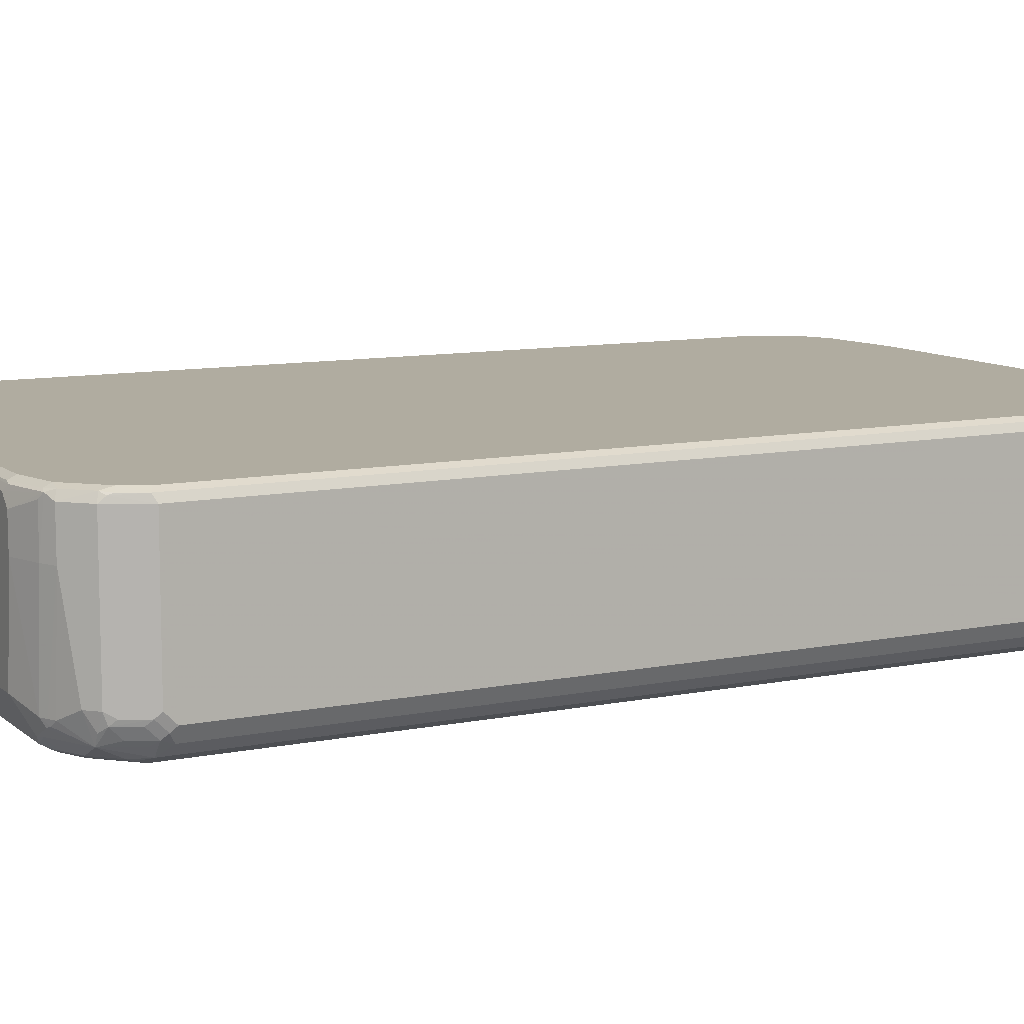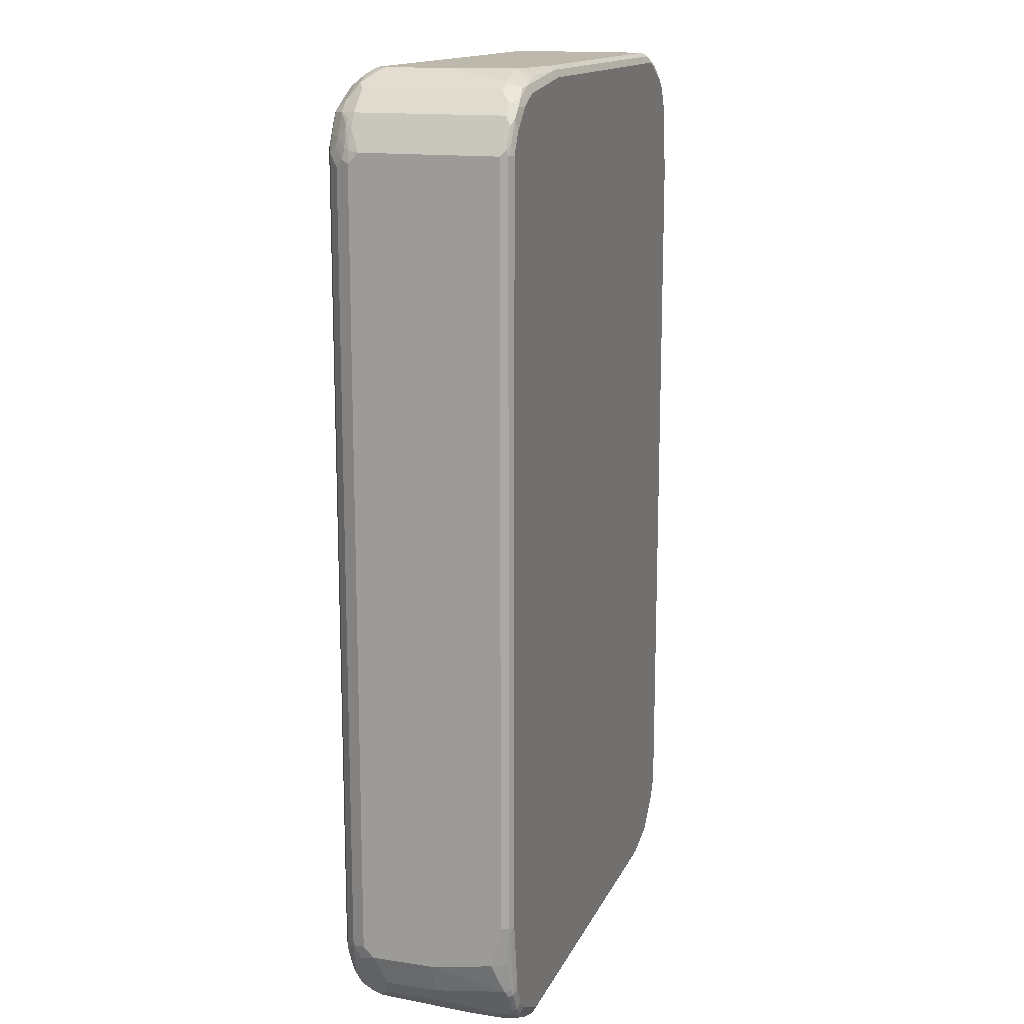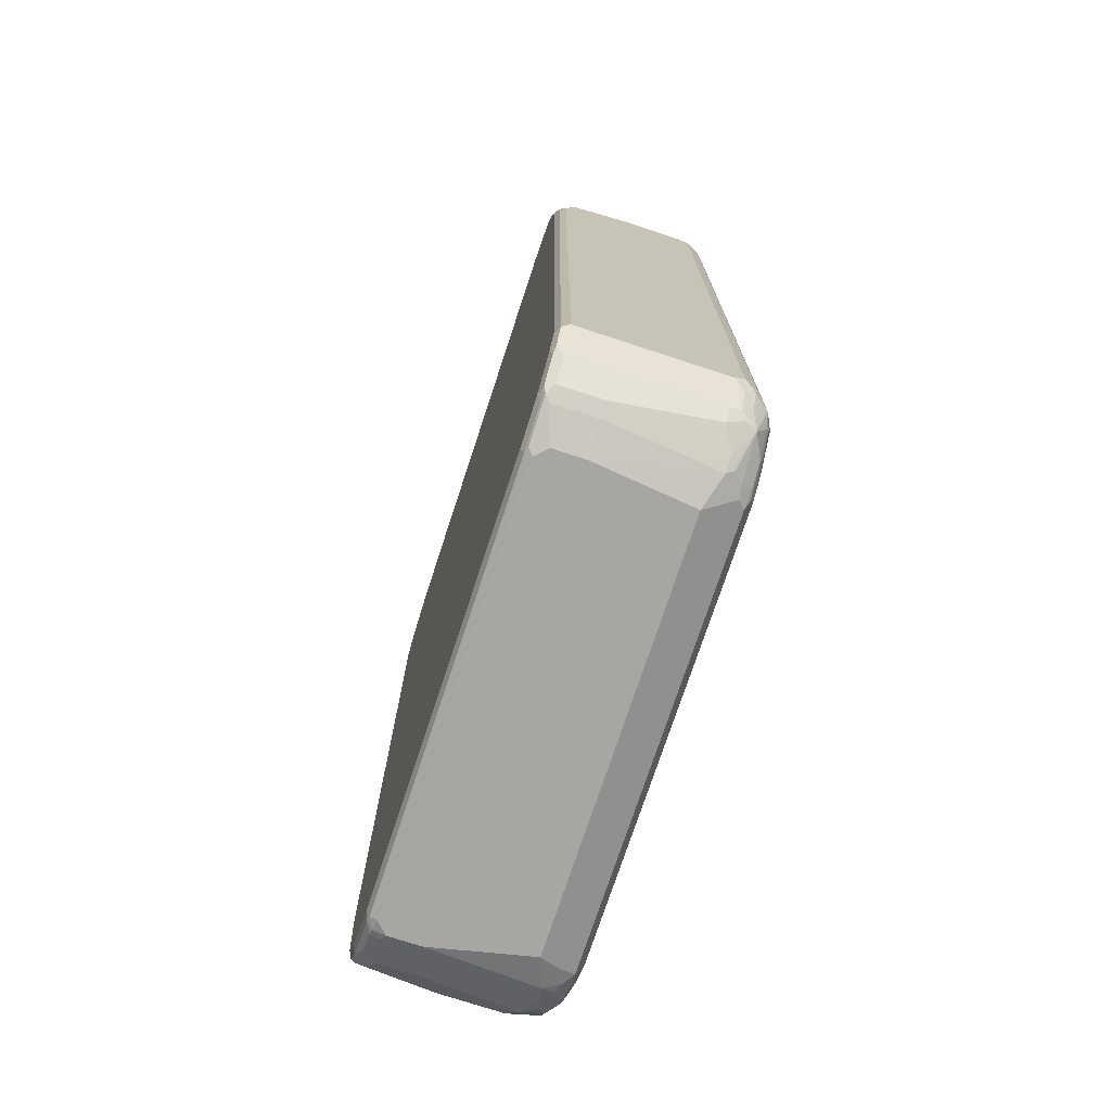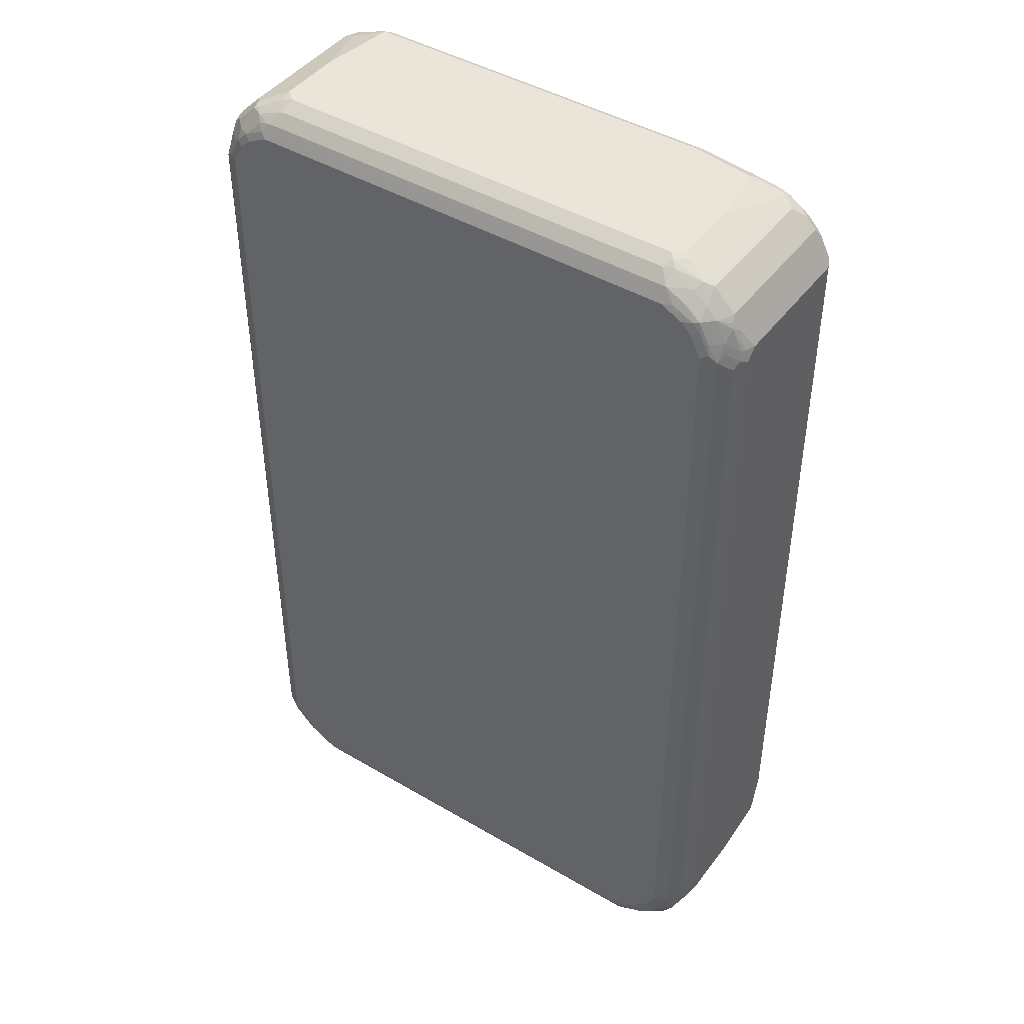
<metadata>
{"format":"obj","ext":"obj","renderer":"f3d","projection":"perspective","resolution":1024,"background":"white","views":[{"elev":9.9,"azim":62.3,"up":"+Z"},{"elev":14.8,"azim":-72.0,"up":"+Y"},{"elev":-74.2,"azim":71.8,"up":"+Y"},{"elev":44.5,"azim":-145.6,"up":"+Y"}]}
</metadata>
<code>
v -0.5394 -0.7319 -0.09629
v -0.5394 -0.7319 0.01925
v -0.5394 -0.7127 -0.1156
v -0.5297 -0.7416 -0.1252
v -0.5105 -0.7801 -0.1445
v -0.5105 -0.7994 -0.1059
v -0.5201 -0.7897 -0.07705
v -0.5394 -0.7127 0.1348
v -0.5201 -0.7897 0.01925
v -0.5201 -0.7704 0.1541
v -0.5265 -0.7191 -0.1413
v -0.5394 0.7319 -0.1156
v -0.4848 -0.793 -0.1573
v -0.488 -0.8154 -0.1413
v -0.4911 -0.8187 -0.1252
v -0.5072 -0.7383 -0.1605
v -0.504 -0.7545 -0.1573
v -0.504 -0.8122 -0.09952
v -0.5072 -0.8154 -0.08346
v -0.5329 -0.7127 0.1477
v -0.5394 -0.6356 0.1541
v -0.5136 -0.8025 0.02566
v -0.5136 -0.7833 0.1605
v -0.5105 -0.7801 0.1686
v -0.5136 -0.7704 0.1669
v -0.5265 0.7255 -0.1413
v -0.5394 0.7512 -0.09629
v -0.5345 0.7536 -0.1156
v -0.5329 0.7383 -0.1284
v -0.4719 -0.7994 -0.1637
v -0.4527 -0.8187 -0.1637
v -0.4527 -0.8379 -0.1445
v -0.4719 -0.8379 -0.1252
v -0.488 -0.8346 -0.1027
v -0.4944 -0.7255 -0.1669
v -0.4815 -0.7319 -0.1734
v -0.4911 -0.7609 -0.1637
v -0.5072 0.7448 -0.1605
v -0.5072 -0.8154 0.01283
v -0.5265 -0.7127 0.1605
v -0.5329 -0.6356 0.1669
v -0.5394 0.7512 0.1541
v -0.4944 -0.8218 0.1605
v -0.5008 -0.7704 0.1734
v -0.5201 -0.6356 0.1734
v -0.5297 -0.6452 0.1686
v -0.4911 -0.8187 0.1686
v -0.5136 0.7576 -0.1477
v -0.5345 0.7609 0.02888
v -0.5201 0.7897 -0.1156
v -0.5136 0.7961 -0.1284
v -0.5297 0.756 -0.1252
v -0.5105 0.7753 -0.1445
v -0.4623 -0.7704 -0.1734
v -0.4142 -0.8379 -0.1637
v -0.4302 -0.8346 -0.1605
v -0.4302 -0.8539 -0.1413
v -0.4238 -0.8089 -0.1734
v -0.4494 -0.8539 -0.122
v -0.4687 -0.8539 0.07063
v -0.4944 0.7576 -0.1669
v -0.4815 0.7512 -0.1734
v -0.4911 0.7753 -0.1637
v -0.488 -0.8346 0.1477
v -0.5329 0.7512 0.1669
v -0.5345 0.7609 0.1637
v -0.4751 -0.841 0.1605
v -0.4719 -0.8379 0.1686
v -0.4815 -0.8089 0.1734
v -0.5201 0.7512 0.1734
v -0.5152 0.7994 0.1637
v -0.5072 0.8154 -0.1156
v -0.5105 0.8043 -0.1252
v -0.4911 0.8138 -0.1445
v -0.4719 0.8138 -0.1637
v -0.3852 -0.8282 -0.1734
v -0.3917 -0.8539 -0.1605
v -0.4142 -0.8572 -0.1445
v -0.4238 -0.8667 -0.1156
v -0.4045 -0.8861 0.07705
v -0.4302 -0.8731 0.07063
v -0.4687 -0.8539 0.1284
v -0.4751 0.7961 -0.1669
v -0.4623 0.7897 -0.1734
v -0.4559 -0.8603 0.1413
v -0.5225 0.7704 0.1686
v -0.4527 -0.8572 0.1589
v -0.4623 -0.8282 0.1734
v -0.3948 -0.8764 0.1686
v -0.5008 0.7897 0.1734
v -0.5032 0.8089 0.1686
v -0.5072 0.8154 0.1541
v -0.4687 0.8539 -0.1156
v -0.4719 0.8331 -0.1445
v -0.4623 0.8114 -0.1686
v -0.443 0.8539 -0.1413
v -0.443 0.8346 -0.1605
v 0.3852 -0.8282 -0.1734
v 0.3788 -0.8539 -0.1605
v -0.366 -0.8861 -0.09629
v -0.3852 -0.8667 -0.1348
v -0.4045 -0.8861 0.1348
v -0.443 0.8089 -0.1734
v -0.4173 -0.8795 0.1413
v -0.4142 -0.8764 0.1589
v -0.3852 -0.8667 0.1734
v -0.4045 -0.8813 0.1565
v -0.3852 -0.8795 0.1669
v 0.366 -0.8795 0.1669
v 0.366 -0.8667 0.1734
v -0.4623 0.8282 0.1734
v -0.484 0.8282 0.1686
v -0.488 0.8346 0.1541
v -0.4687 0.8539 0.1348
v -0.4527 0.862 -0.1252
v -0.4045 0.8539 -0.1605
v -0.4238 0.8306 -0.1686
v -0.4045 0.8282 -0.1734
v -0.4045 0.874 -0.1348
v 0.3917 -0.841 -0.1669
v 0.4238 -0.8089 -0.1734
v 0.4093 -0.8572 -0.1445
v 0.3917 -0.8603 -0.1477
v 0.366 -0.8861 -0.09629
v 0.4093 -0.8379 -0.1637
v -0.3852 -0.8861 0.1541
v 0.3756 -0.8813 0.1637
v 0.4527 -0.862 0.1637
v 0.443 -0.8603 0.1669
v 0.443 -0.8475 0.1734
v -0.4238 0.8475 0.1734
v -0.4687 0.841 0.1669
v -0.4768 0.8379 0.1637
v -0.4478 0.8572 0.1637
v -0.4454 0.862 0.1541
v -0.443 0.8667 0.1348
v -0.4045 0.8861 0.01925
v -0.4527 0.862 0.06741
v -0.4045 0.8861 -0.09629
v -0.4142 0.8813 -0.1059
v -0.3948 0.8813 -0.1252
v 0.4045 0.8539 -0.1605
v 0.4142 0.8379 -0.1686
v -0.3852 0.8731 -0.1413
v 0.4045 0.8282 -0.1734
v 0.4302 -0.8218 -0.1669
v 0.4623 -0.7704 -0.1734
v 0.4647 -0.7897 -0.1686
v 0.4454 -0.8089 -0.1686
v 0.4302 -0.8603 -0.1284
v 0.4864 -0.8187 -0.1445
v 0.4238 -0.8667 -0.1156
v 0.3852 -0.8861 0.07705
v 0.4478 -0.8187 -0.1637
v 0.366 -0.8861 0.1541
v 0.3852 -0.8861 0.1348
v 0.443 -0.8667 0.1541
v 0.443 -0.8667 0.07705
v 0.4687 -0.8539 0.07705
v 0.4687 -0.8539 0.1541
v 0.4623 -0.8499 0.1686
v 0.4623 -0.8282 0.1734
v -0.4302 0.8603 0.1669
v -0.2697 0.8667 0.1734
v -0.3917 0.8795 0.1477
v -0.3852 0.8861 0.1348
v -0.3852 0.8861 -0.1156
v 0.3852 0.8731 -0.1413
v 0.3852 0.8861 -0.1156
v 0.4334 0.8572 -0.1493
v 0.4238 0.8475 -0.1613
v 0.4527 0.8187 -0.1686
v 0.443 0.8089 -0.1734
v 0.4815 -0.7512 -0.1734
v 0.484 -0.7704 -0.1686
v 0.4864 -0.7801 -0.1637
v 0.4382 -0.8572 -0.1252
v 0.5152 -0.7609 -0.1445
v 0.508 -0.7897 -0.1348
v 0.508 -0.8089 -0.1156
v 0.496 -0.8187 -0.1252
v 0.488 -0.8346 -0.09629
v 0.4494 -0.8539 -0.1156
v 0.5072 -0.7512 -0.1605
v 0.4366 -0.8603 -0.1156
v 0.5072 -0.8154 0.1541
v 0.5008 -0.8114 0.1686
v 0.5008 -0.7897 0.1734
v -0.276 0.8795 0.1669
v -0.3788 0.8731 0.1605
v 0.3852 0.8667 0.1734
v -0.2697 0.8861 0.1541
v 0.4045 0.8813 -0.118
v 0.443 0.862 -0.1372
v 0.4045 0.8861 -0.09629
v 0.4527 0.8572 -0.1396
v 0.4719 0.8187 -0.1589
v 0.4719 0.7994 -0.1686
v 0.4623 0.7897 -0.1734
v 0.4944 -0.7512 -0.1669
v 0.4815 0.7512 -0.1734
v 0.5272 -0.7512 -0.1348
v 0.5272 -0.7704 -0.1156
v 0.5345 -0.7609 -0.1059
v 0.5152 -0.7994 -0.1059
v 0.5072 -0.8154 -0.09629
v 0.5265 -0.7319 -0.1413
v 0.5072 0.7512 -0.1605
v 0.5105 -0.8043 0.1637
v 0.5394 -0.7512 0.1541
v 0.5136 -0.7961 0.1669
v 0.5329 -0.7576 0.1669
v 0.5201 -0.7512 0.1734
v 0.3788 0.8795 0.1669
v 0.4623 0.8282 0.1734
v 0.4527 0.8572 0.1637
v 0.3852 0.8861 0.1541
v 0.4559 0.8603 -0.122
v 0.4045 0.8861 0.01925
v 0.4687 0.8539 -0.1092
v 0.4911 0.8187 -0.1396
v 0.5072 0.7897 -0.1413
v 0.488 0.7897 -0.1605
v 0.4911 0.7609 -0.1686
v 0.4944 0.7512 -0.1669
v 0.5345 -0.7416 -0.1252
v 0.5394 -0.7512 -0.09629
v 0.5394 -0.7319 -0.1156
v 0.5265 0.7319 -0.1413
v 0.5394 0.6356 0.1541
v 0.5329 0.6292 0.1669
v 0.5201 0.6356 0.1734
v 0.3948 0.8764 0.1637
v 0.4815 0.8089 0.1734
v 0.4784 0.8251 0.1702
v 0.488 0.8346 0.1605
v 0.4655 0.8508 0.1573
v 0.4687 0.8539 0.1413
v 0.443 0.8667 0.1348
v 0.5072 0.8154 -0.1092
v 0.5136 0.8025 -0.122
v 0.5105 0.7994 -0.13
v 0.5008 0.8089 -0.1348
v 0.5345 0.7512 -0.118
v 0.5394 0.7319 -0.1156
v 0.5394 0.7127 0.1348
v 0.5265 0.7191 0.1605
v 0.5136 0.764 0.1669
v 0.5008 0.7704 0.1734
v 0.5105 0.7801 0.1637
v 0.5072 0.8154 0.02566
v 0.5072 0.7961 0.1605
v 0.5265 0.7768 0.02566
v 0.5201 0.7897 -0.1156
v 0.5394 0.7512 -0.09629
v 0.5394 0.7512 0.01925
v 0.5201 0.7704 0.1541
f 1 2 8
f 151 154 176
f 151 183 177
f 151 182 183
f 151 181 182
f 151 180 181
f 151 179 180
f 151 202 179
f 151 178 202
f 150 177 152
f 150 151 177
f 148 154 149
f 148 176 154
f 148 175 176
f 147 175 148
f 147 174 175
f 146 149 154
f 145 172 173
f 143 171 172
f 143 172 145
f 142 171 143
f 142 170 171
f 142 168 170
f 141 169 168
f 141 167 169
f 141 168 144
f 139 141 140
f 139 167 141
f 151 176 184
f 151 184 178
f 152 158 153
f 152 177 185
f 170 194 196
f 170 172 171
f 170 196 172
f 169 195 193
f 168 194 170
f 168 193 194
f 168 169 193
f 165 190 189
f 165 192 166
f 165 189 192
f 164 214 189
f 164 191 214
f 163 190 165
f 137 167 139
f 163 189 190
f 161 188 162
f 161 187 188
f 160 187 161
f 160 186 187
f 159 186 160
f 159 206 186
f 159 182 206
f 159 183 182
f 159 185 183
f 153 157 156
f 153 158 157
f 152 159 158
f 152 185 159
f 163 164 189
f 137 169 167
f 137 195 169
f 137 219 195
f 120 154 125
f 120 146 154
f 119 141 144
f 118 143 145
f 116 168 142
f 116 144 168
f 116 119 144
f 116 118 117
f 116 143 118
f 116 142 143
f 115 141 119
f 115 140 141
f 115 139 140
f 121 147 148
f 115 137 139
f 114 137 138
f 114 136 137
f 114 135 136
f 114 134 135
f 113 134 114
f 113 133 134
f 112 133 113
f 112 132 133
f 111 132 112
f 111 163 132
f 111 131 163
f 109 130 110
f 109 129 130
f 115 138 137
f 172 196 197
f 121 148 149
f 122 150 123
f 137 217 219
f 137 192 217
f 137 166 192
f 136 166 137
f 135 166 136
f 135 165 166
f 134 165 135
f 134 163 165
f 132 134 133
f 132 163 134
f 131 164 163
f 130 161 162
f 129 161 130
f 121 149 146
f 128 161 129
f 128 159 160
f 128 158 159
f 128 157 158
f 128 156 157
f 128 155 156
f 127 155 128
f 126 155 127
f 124 150 152
f 124 152 153
f 123 150 124
f 122 151 150
f 122 154 151
f 122 125 154
f 128 160 161
f 172 197 198
f 172 198 199
f 172 199 173
f 221 242 243
f 221 241 242
f 221 240 241
f 220 251 240
f 220 236 251
f 220 238 236
f 219 239 238
f 217 239 219
f 216 217 233
f 216 239 217
f 216 238 239
f 216 237 238
f 216 236 237
f 221 243 222
f 216 235 236
f 215 234 235
f 214 233 217
f 214 216 233
f 212 232 213
f 212 231 232
f 210 231 212
f 210 230 231
f 210 246 230
f 210 256 246
f 210 255 256
f 210 245 255
f 210 228 245
f 210 227 228
f 215 235 216
f 209 210 212
f 222 243 242
f 222 244 229
f 250 257 252
f 248 250 249
f 248 257 250
f 247 257 248
f 246 257 247
f 246 256 257
f 244 255 245
f 244 254 255
f 241 244 242
f 241 254 244
f 240 254 241
f 240 255 254
f 240 256 255
f 222 242 244
f 240 253 256
f 236 253 251
f 236 252 253
f 236 250 252
f 236 238 237
f 235 250 236
f 235 249 250
f 234 249 235
f 231 249 232
f 231 248 249
f 231 247 248
f 230 247 231
f 230 246 247
f 229 244 245
f 240 251 253
f 109 128 129
f 209 212 211
f 208 223 222
f 188 212 213
f 188 211 212
f 187 211 188
f 187 209 211
f 186 210 209
f 186 204 210
f 186 205 204
f 186 206 205
f 186 209 187
f 184 229 207
f 184 208 229
f 184 225 208
f 184 200 225
f 189 214 217
f 184 207 202
f 180 206 181
f 180 205 206
f 180 204 205
f 180 203 204
f 179 203 180
f 179 202 203
f 178 184 202
f 177 183 185
f 175 184 176
f 175 200 184
f 174 225 200
f 174 201 225
f 174 200 175
f 181 206 182
f 208 222 229
f 189 217 192
f 191 216 214
f 208 225 224
f 207 245 228
f 207 229 245
f 207 228 226
f 204 227 210
f 204 228 227
f 204 226 228
f 203 226 204
f 202 226 203
f 202 207 226
f 201 224 225
f 198 201 199
f 198 224 201
f 191 215 216
f 198 208 224
f 197 223 198
f 197 222 223
f 197 221 222
f 196 218 220
f 196 221 197
f 196 240 221
f 196 220 240
f 195 220 218
f 195 238 220
f 195 219 238
f 194 218 196
f 194 195 218
f 193 195 194
f 198 223 208
f 109 127 128
f 108 126 127
f 108 127 109
f 31 55 77
f 30 54 31
f 30 36 54
f 30 37 36
f 29 53 48
f 29 52 53
f 28 52 29
f 28 51 52
f 28 50 51
f 27 50 28
f 27 49 50
f 27 66 49
f 27 42 66
f 31 77 56
f 26 48 38
f 25 41 40
f 24 69 44
f 24 47 69
f 24 43 47
f 24 41 25
f 24 46 41
f 24 45 46
f 24 44 45
f 23 43 24
f 22 43 23
f 22 64 43
f 22 39 64
f 21 65 42
f 26 29 48
f 21 41 65
f 31 56 57
f 31 54 58
f 41 70 65
f 41 45 70
f 41 46 45
f 38 63 61
f 38 53 63
f 38 48 53
f 36 58 54
f 36 76 58
f 36 98 76
f 36 121 98
f 36 147 121
f 36 174 147
f 36 201 174
f 31 57 32
f 36 199 201
f 36 145 173
f 36 118 145
f 36 103 118
f 36 84 103
f 36 62 84
f 35 62 36
f 35 61 62
f 34 59 60
f 33 59 34
f 33 57 59
f 32 57 33
f 31 76 55
f 31 58 76
f 36 173 199
f 42 65 66
f 20 41 21
f 19 64 39
f 7 39 22
f 7 19 39
f 6 19 7
f 6 18 19
f 5 17 13
f 5 16 17
f 5 11 16
f 5 18 6
f 5 15 18
f 5 14 15
f 5 13 14
f 4 11 5
f 3 26 11
f 7 22 9
f 3 12 26
f 2 10 8
f 2 9 10
f 1 9 2
f 1 7 9
f 1 6 7
f 1 5 6
f 1 4 5
f 1 3 4
f 1 12 3
f 1 27 12
f 1 42 27
f 1 21 42
f 1 8 21
f 3 11 4
f 20 40 41
f 8 20 21
f 9 22 23
f 19 82 64
f 19 60 82
f 19 34 60
f 18 34 19
f 16 61 35
f 16 38 61
f 16 37 17
f 16 36 37
f 16 35 36
f 15 34 18
f 14 30 31
f 14 34 15
f 14 33 34
f 8 10 20
f 14 32 33
f 13 37 30
f 13 17 37
f 13 30 14
f 12 29 26
f 12 28 29
f 12 27 28
f 11 38 16
f 11 26 38
f 10 40 20
f 10 25 40
f 10 24 25
f 10 23 24
f 9 23 10
f 14 31 32
f 252 257 256
f 43 64 67
f 43 68 47
f 85 105 87
f 85 104 105
f 85 102 104
f 84 95 103
f 83 95 84
f 82 102 85
f 80 126 102
f 80 155 126
f 80 156 155
f 80 153 156
f 80 124 153
f 80 100 124
f 79 100 80
f 86 90 91
f 78 100 79
f 77 101 78
f 77 100 101
f 77 124 100
f 77 99 124
f 76 99 77
f 76 98 99
f 75 97 95
f 75 96 97
f 75 94 96
f 75 95 83
f 74 94 75
f 72 94 74
f 72 93 94
f 78 101 100
f 72 114 93
f 89 105 107
f 89 108 109
f 107 126 108
f 104 107 105
f 102 107 104
f 102 126 107
f 99 125 122
f 99 120 125
f 99 123 124
f 99 122 123
f 98 146 120
f 98 121 146
f 98 120 99
f 96 119 116
f 96 115 119
f 89 107 108
f 96 116 97
f 95 117 118
f 95 116 117
f 95 97 116
f 94 115 96
f 93 115 94
f 93 138 115
f 93 114 138
f 91 113 92
f 91 112 113
f 90 112 91
f 90 111 112
f 89 110 106
f 89 109 110
f 95 118 103
f 43 67 68
f 72 113 114
f 72 74 73
f 51 74 53
f 51 73 74
f 51 53 52
f 50 73 51
f 50 72 73
f 49 72 50
f 49 71 72
f 49 66 71
f 47 88 69
f 47 68 88
f 44 70 45
f 44 90 70
f 44 111 90
f 53 74 75
f 44 131 111
f 44 191 164
f 44 215 191
f 44 234 215
f 44 249 234
f 44 232 249
f 44 213 232
f 44 188 213
f 44 162 188
f 44 130 162
f 44 110 130
f 44 106 110
f 44 88 106
f 44 69 88
f 44 164 131
f 72 92 113
f 53 75 63
f 56 77 57
f 71 92 72
f 71 91 92
f 70 90 86
f 68 106 88
f 68 89 106
f 68 105 89
f 68 87 105
f 67 85 87
f 67 87 68
f 66 91 71
f 66 86 91
f 65 86 66
f 65 70 86
f 55 76 77
f 64 85 67
f 61 84 62
f 61 83 84
f 61 75 83
f 61 63 75
f 60 102 82
f 60 80 102
f 60 81 80
f 59 81 60
f 59 80 81
f 59 79 80
f 57 79 59
f 57 78 79
f 57 77 78
f 64 82 85
f 252 256 253

</code>
